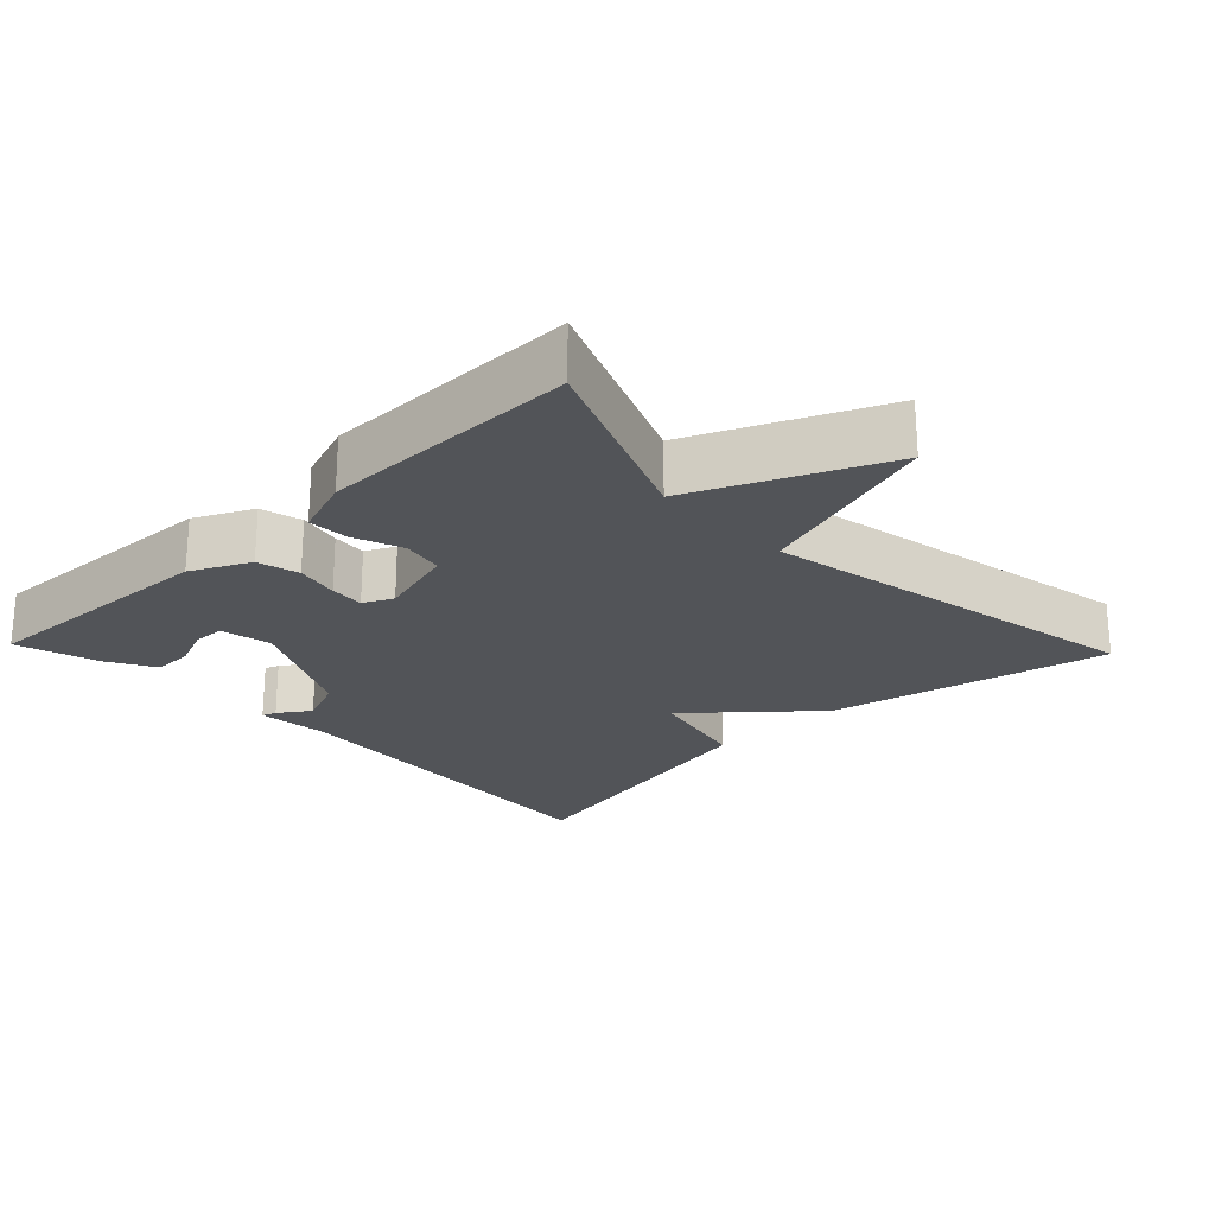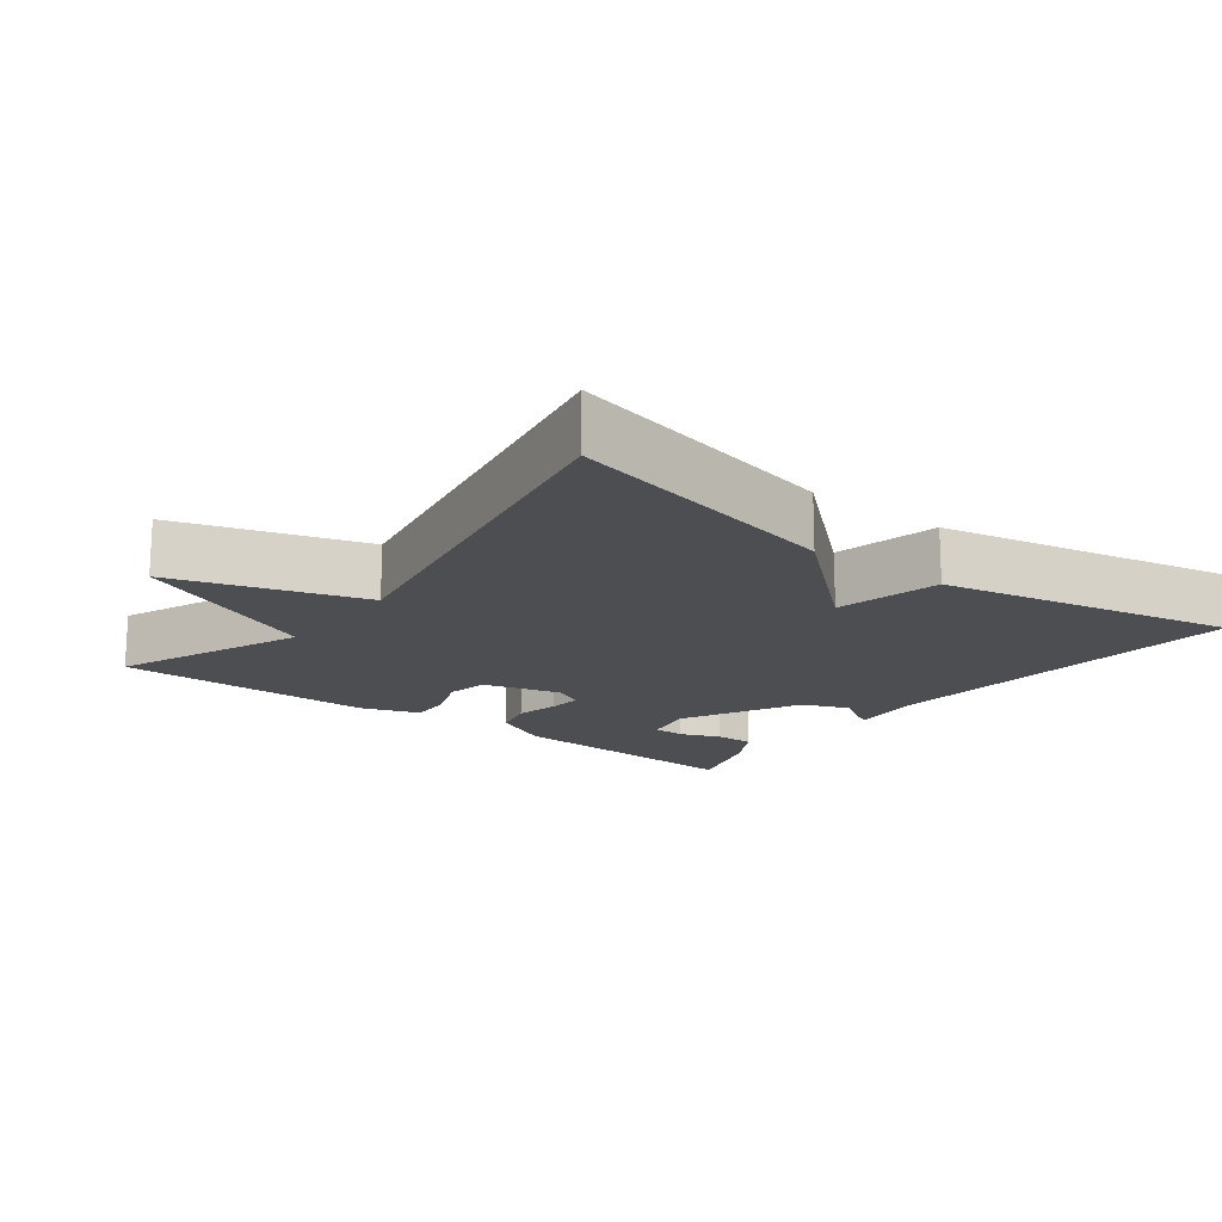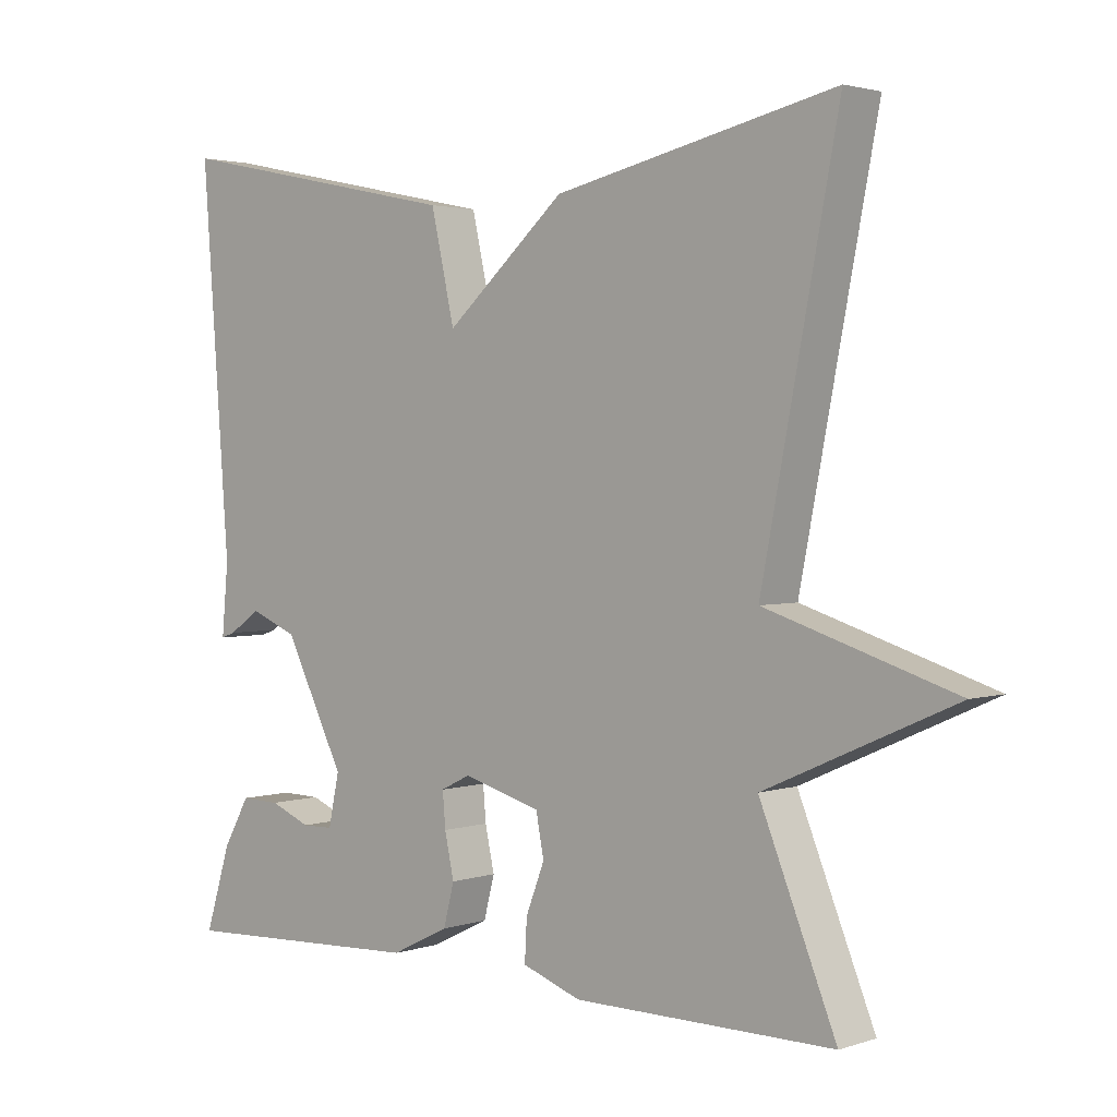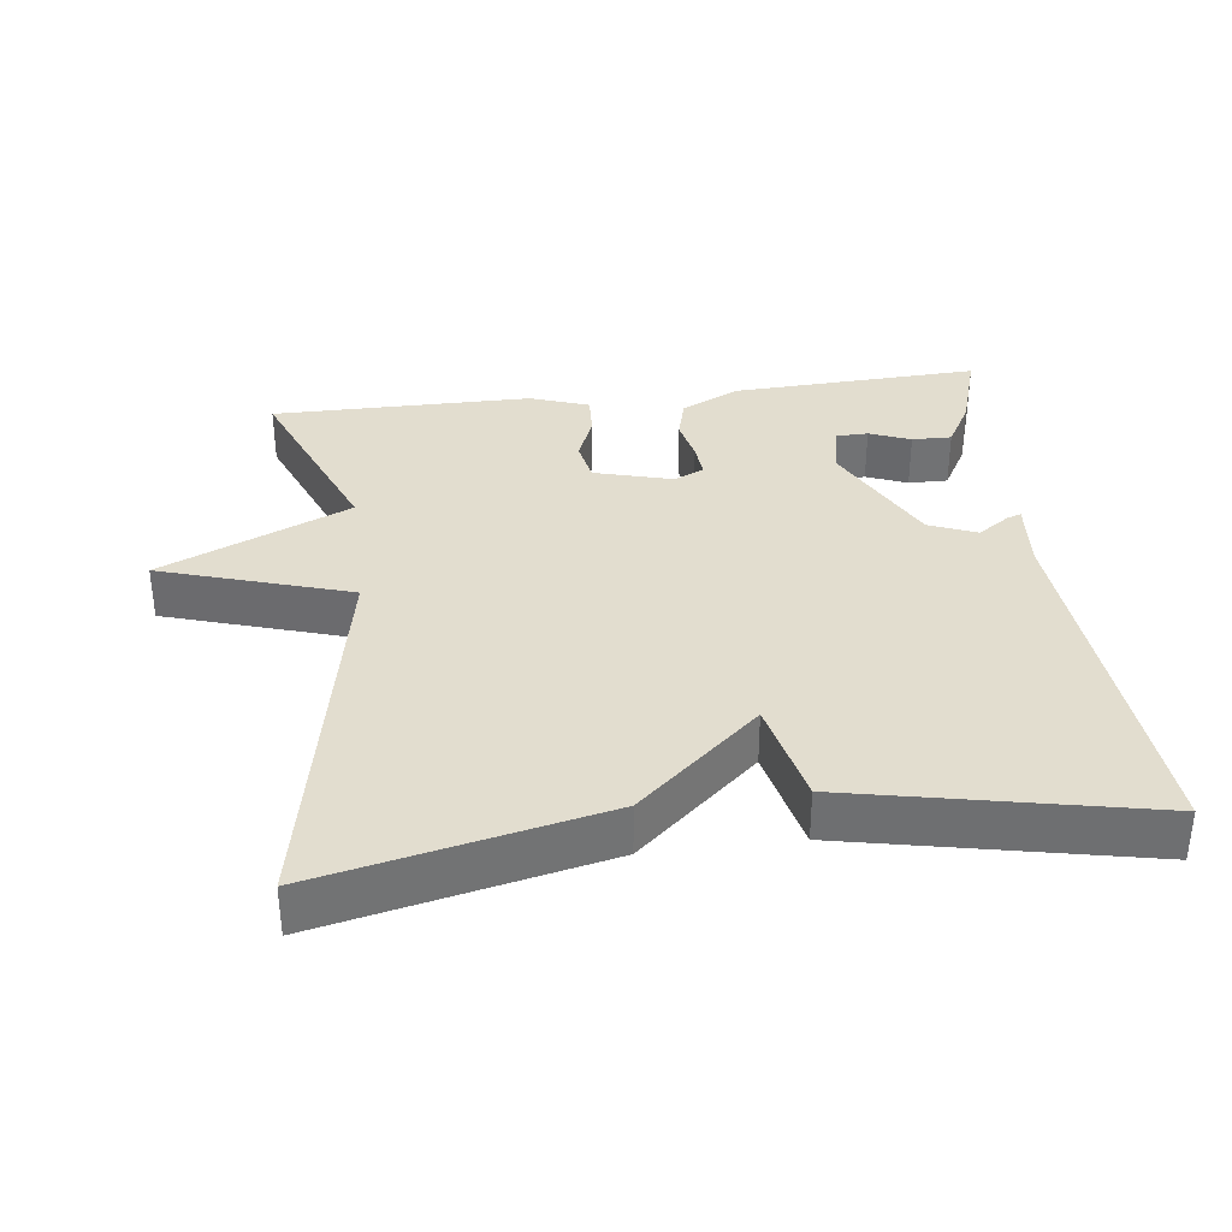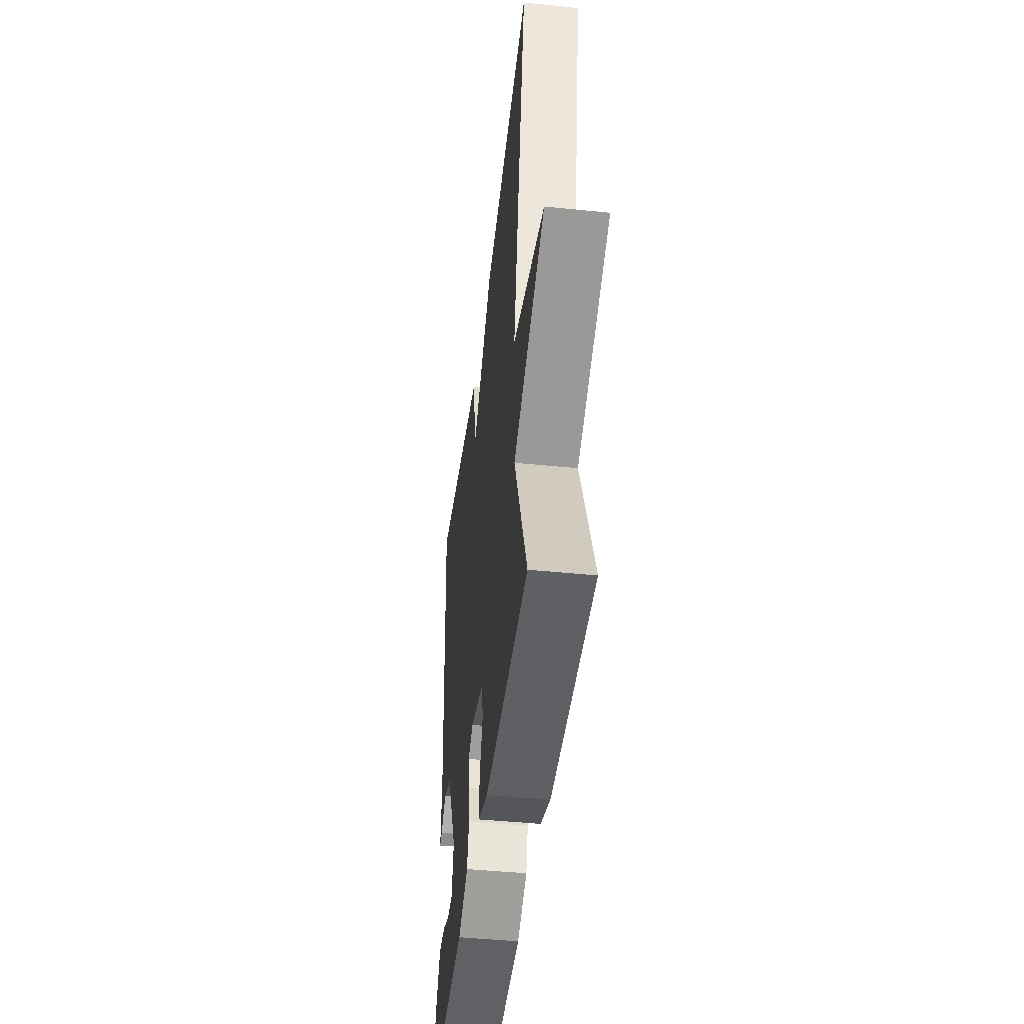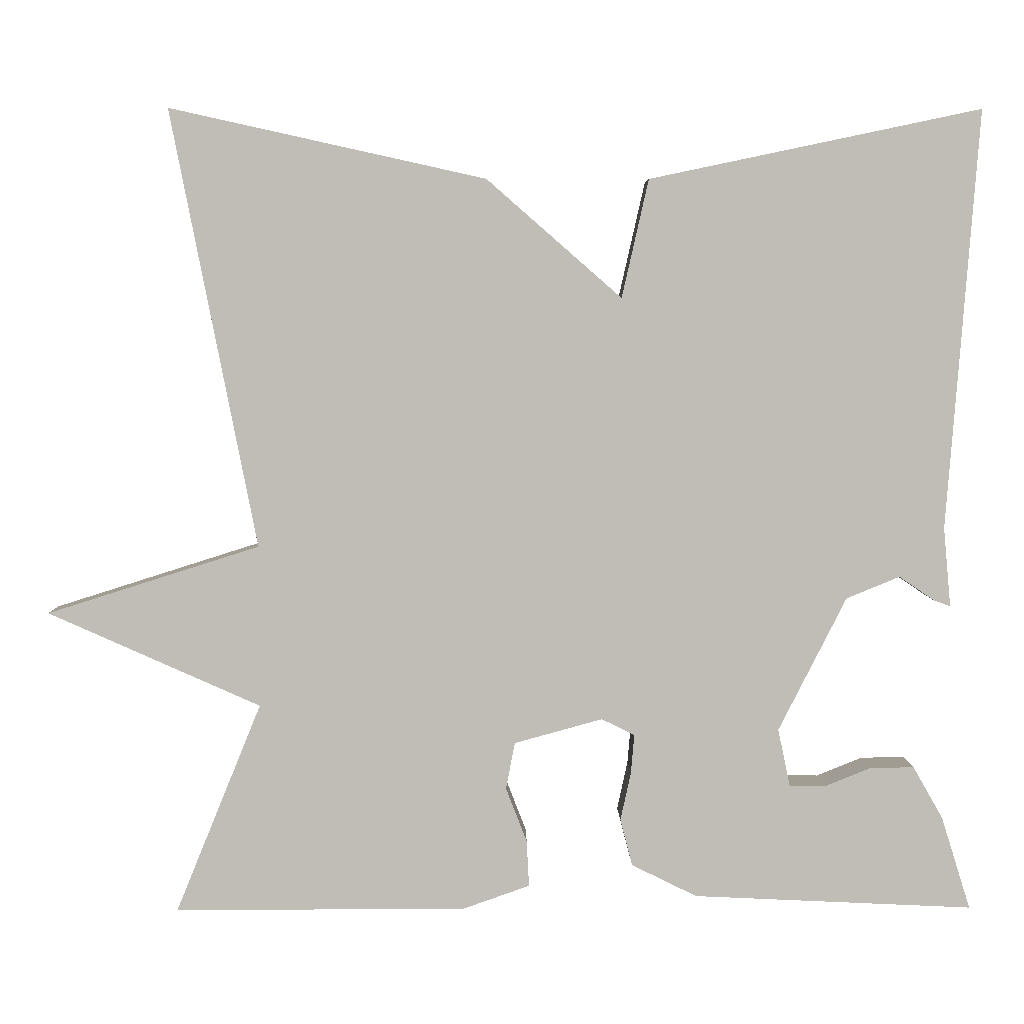
<metadata>
{"format":"obj","ext":"obj","renderer":"f3d","projection":"perspective","resolution":1024,"background":"white","views":[{"elev":-23.3,"azim":-136.3,"up":"+Y"},{"elev":-16.7,"azim":-37.6,"up":"+Y"},{"elev":2.4,"azim":-138.3,"up":"+Z"},{"elev":34.9,"azim":-7.1,"up":"+Y"},{"elev":-44.8,"azim":-96.8,"up":"+Z"},{"elev":4.7,"azim":-0.8,"up":"+Z"}]}
</metadata>
<code>
v -0.5 0.07 0.5
v -0.11 0.07 0.414
v 0.057 0.07 0.268
v 0.09 0.07 0.414
v 0.5 0.07 0.5
v 0.461 0.07 -0.018
v 0.47 0.07 -0.116
v 0.45 0.07 -0.109
v 0.406 0.07 -0.079
v 0.34 0.07 -0.106
v 0.256 0.07 -0.272
v 0.271 0.07 -0.343
v 0.315 0.07 -0.344
v 0.372 0.07 -0.321
v 0.427 0.07 -0.32
v 0.464 0.07 -0.385
v 0.5 0.07 -0.5
v 0.154 0.07 -0.484
v 0.073 0.07 -0.444
v 0.058 0.07 -0.386
v 0.071 0.07 -0.326
v 0.075 0.07 -0.278
v 0.034 0.07 -0.258
v -0.075 0.07 -0.288
v -0.086 0.07 -0.346
v -0.06 0.07 -0.413
v -0.057 0.07 -0.47
v -0.139 0.07 -0.499
v -0.5 0.07 -0.5
v -0.394 0.07 -0.24
v -0.656 0.07 -0.123
v -0.394 0.07 -0.04
v -0.5 0 0.5
v -0.11 0 0.414
v 0.057 0 0.268
v 0.09 0 0.414
v 0.5 0 0.5
v 0.461 0 -0.018
v 0.47 0 -0.116
v 0.45 0 -0.109
v 0.406 0 -0.079
v 0.34 0 -0.106
v 0.256 0 -0.272
v 0.271 0 -0.343
v 0.315 0 -0.344
v 0.372 0 -0.321
v 0.427 0 -0.32
v 0.464 0 -0.385
v 0.5 0 -0.5
v 0.154 0 -0.484
v 0.073 0 -0.444
v 0.058 0 -0.386
v 0.071 0 -0.326
v 0.075 0 -0.278
v 0.034 0 -0.258
v -0.075 0 -0.288
v -0.086 0 -0.346
v -0.06 0 -0.413
v -0.057 0 -0.47
v -0.139 0 -0.499
v -0.5 0 -0.5
v -0.394 0 -0.24
v -0.656 0 -0.123
v -0.394 0 -0.04
f 30 31 32
f 28 29 30
f 27 28 30
f 26 27 30
f 25 26 30
f 24 25 30 32
f 1 2 3
f 32 1 3
f 24 32 3
f 23 24 3
f 19 20 21
f 18 19 21
f 17 18 21
f 16 17 21
f 13 14 15 16
f 12 13 16
f 12 16 21
f 11 12 21 22
f 6 7 8 9
f 6 9 10
f 5 6 10
f 11 22 23
f 10 11 23
f 5 10 23
f 4 5 23
f 3 4 23
f 64 63 62
f 62 61 60
f 62 60 59
f 62 59 58
f 62 58 57
f 64 62 57 56
f 35 34 33
f 35 33 64
f 35 64 56
f 35 56 55
f 53 52 51
f 53 51 50
f 53 50 49
f 53 49 48
f 48 47 46 45
f 48 45 44
f 53 48 44
f 54 53 44 43
f 41 40 39 38
f 42 41 38
f 42 38 37
f 55 54 43
f 55 43 42
f 55 42 37
f 55 37 36
f 55 36 35
f 1 33 34 2
f 2 34 35 3
f 3 35 36 4
f 4 36 37 5
f 5 37 38 6
f 6 38 39 7
f 7 39 40 8
f 8 40 41 9
f 9 41 42 10
f 10 42 43 11
f 11 43 44 12
f 12 44 45 13
f 13 45 46 14
f 14 46 47 15
f 15 47 48 16
f 16 48 49 17
f 17 49 50 18
f 18 50 51 19
f 19 51 52 20
f 20 52 53 21
f 21 53 54 22
f 22 54 55 23
f 23 55 56 24
f 24 56 57 25
f 25 57 58 26
f 26 58 59 27
f 27 59 60 28
f 28 60 61 29
f 29 61 62 30
f 30 62 63 31
f 31 63 64 32
f 32 64 33 1

</code>
